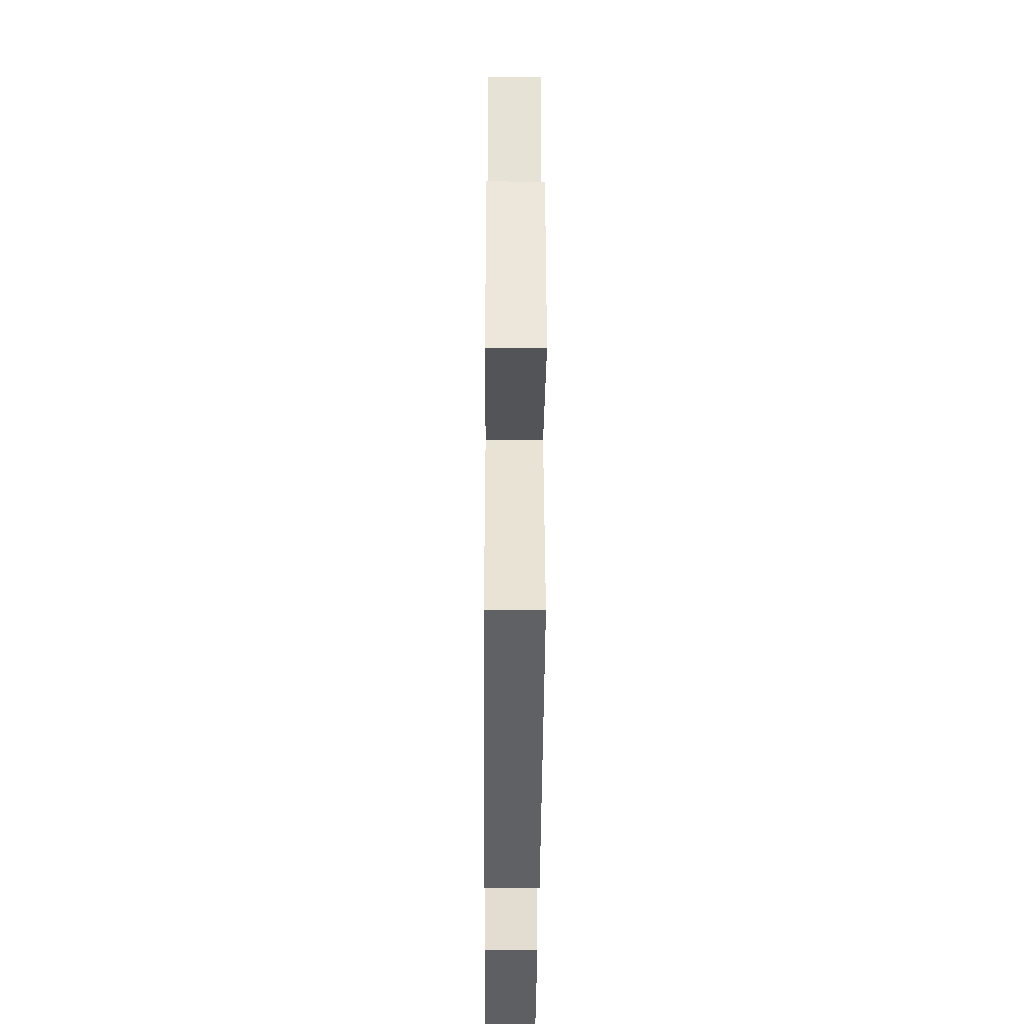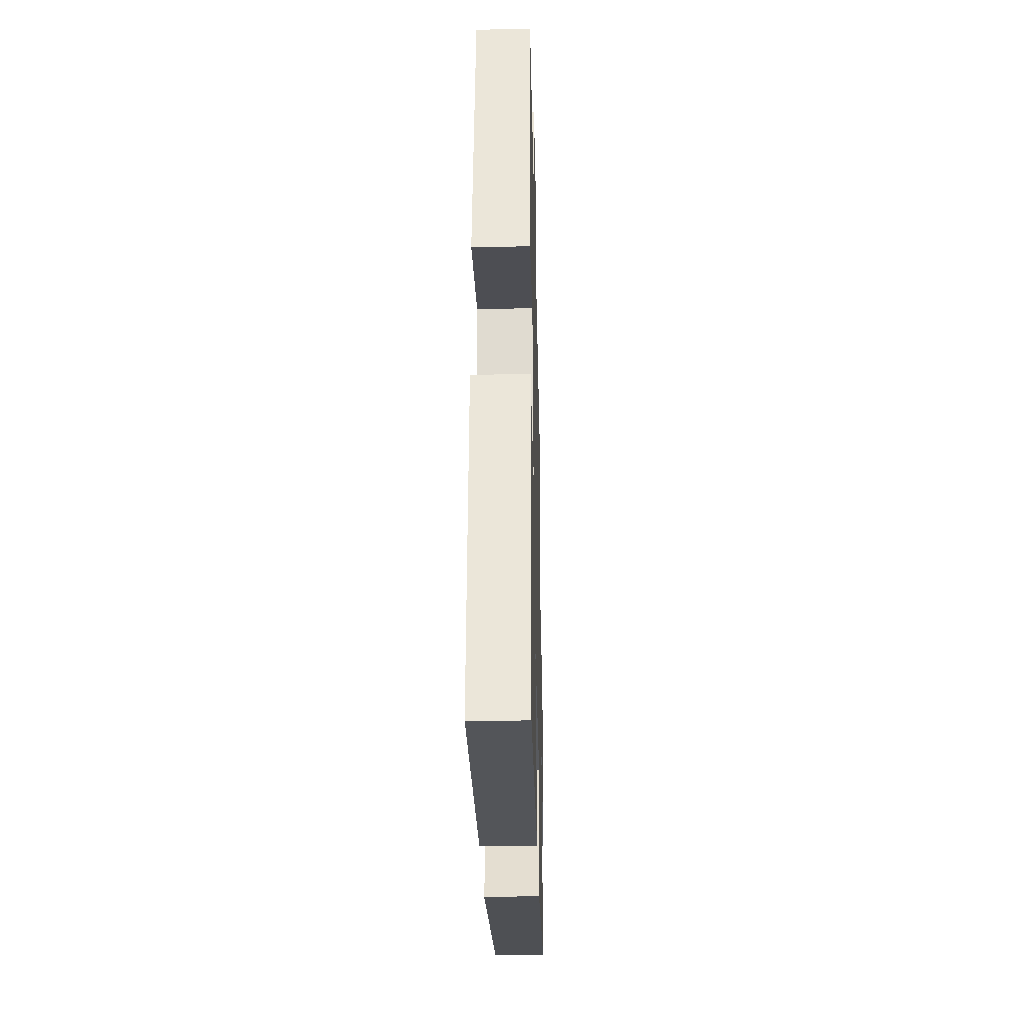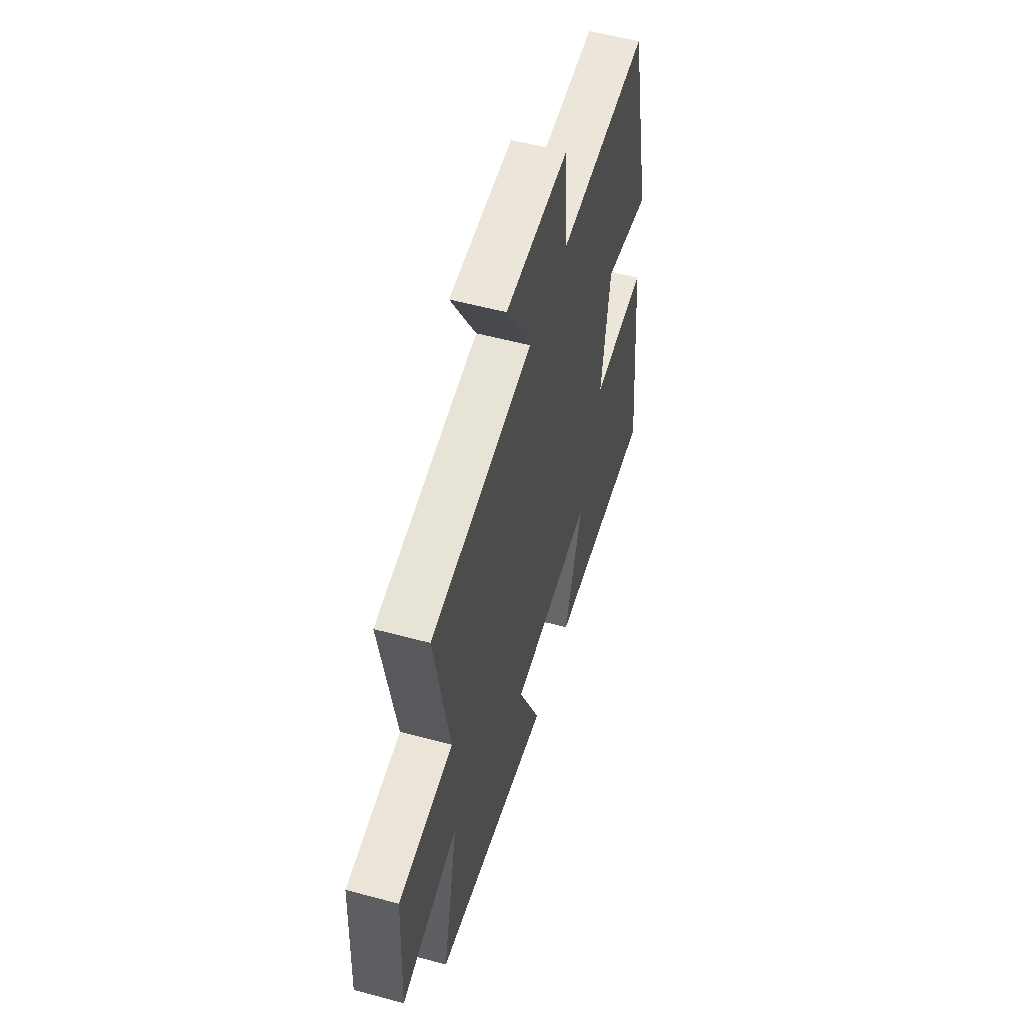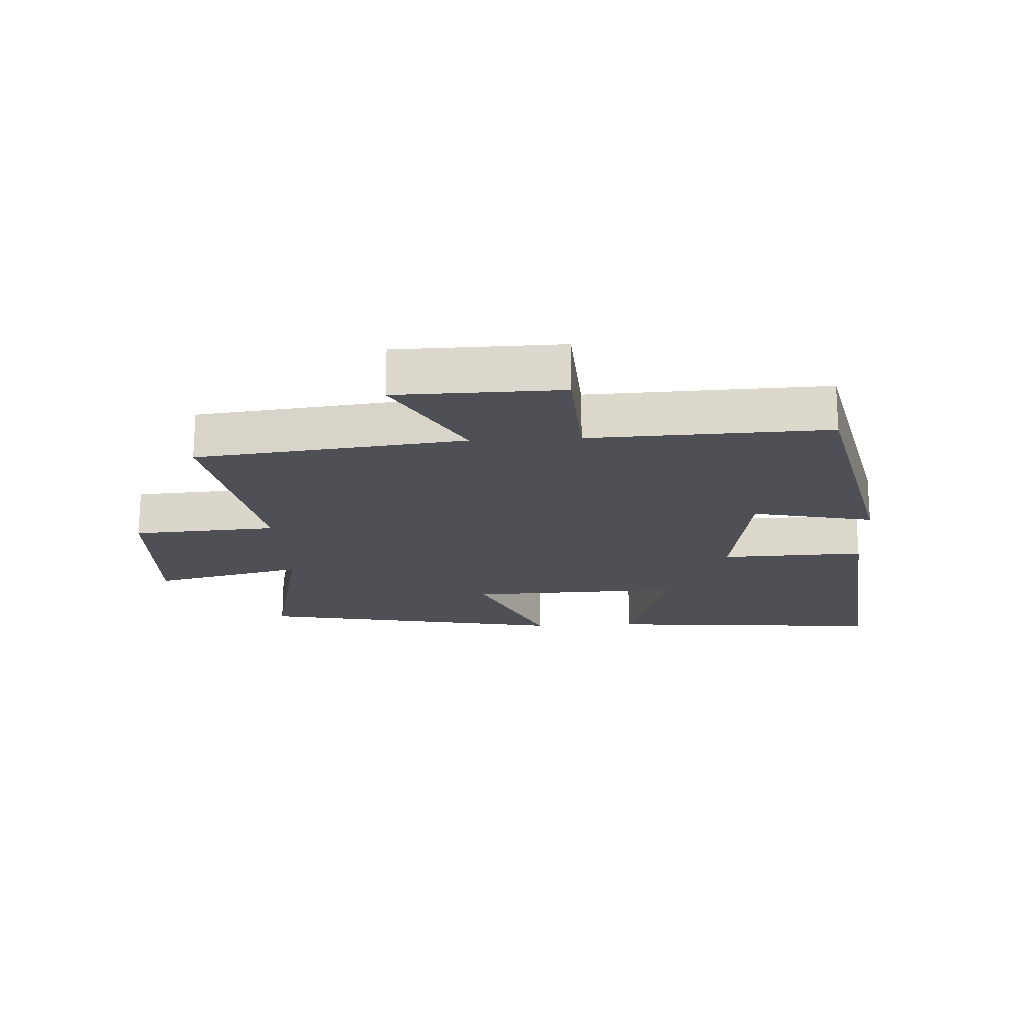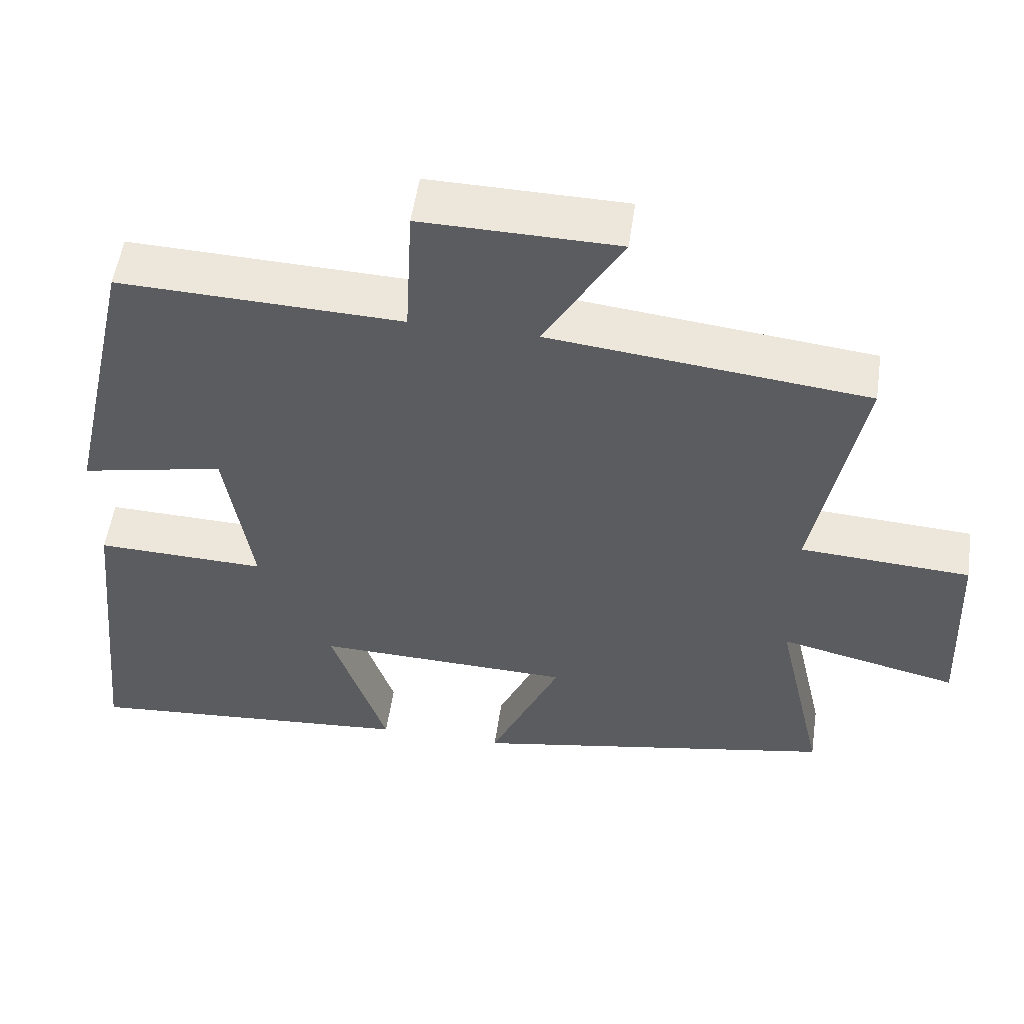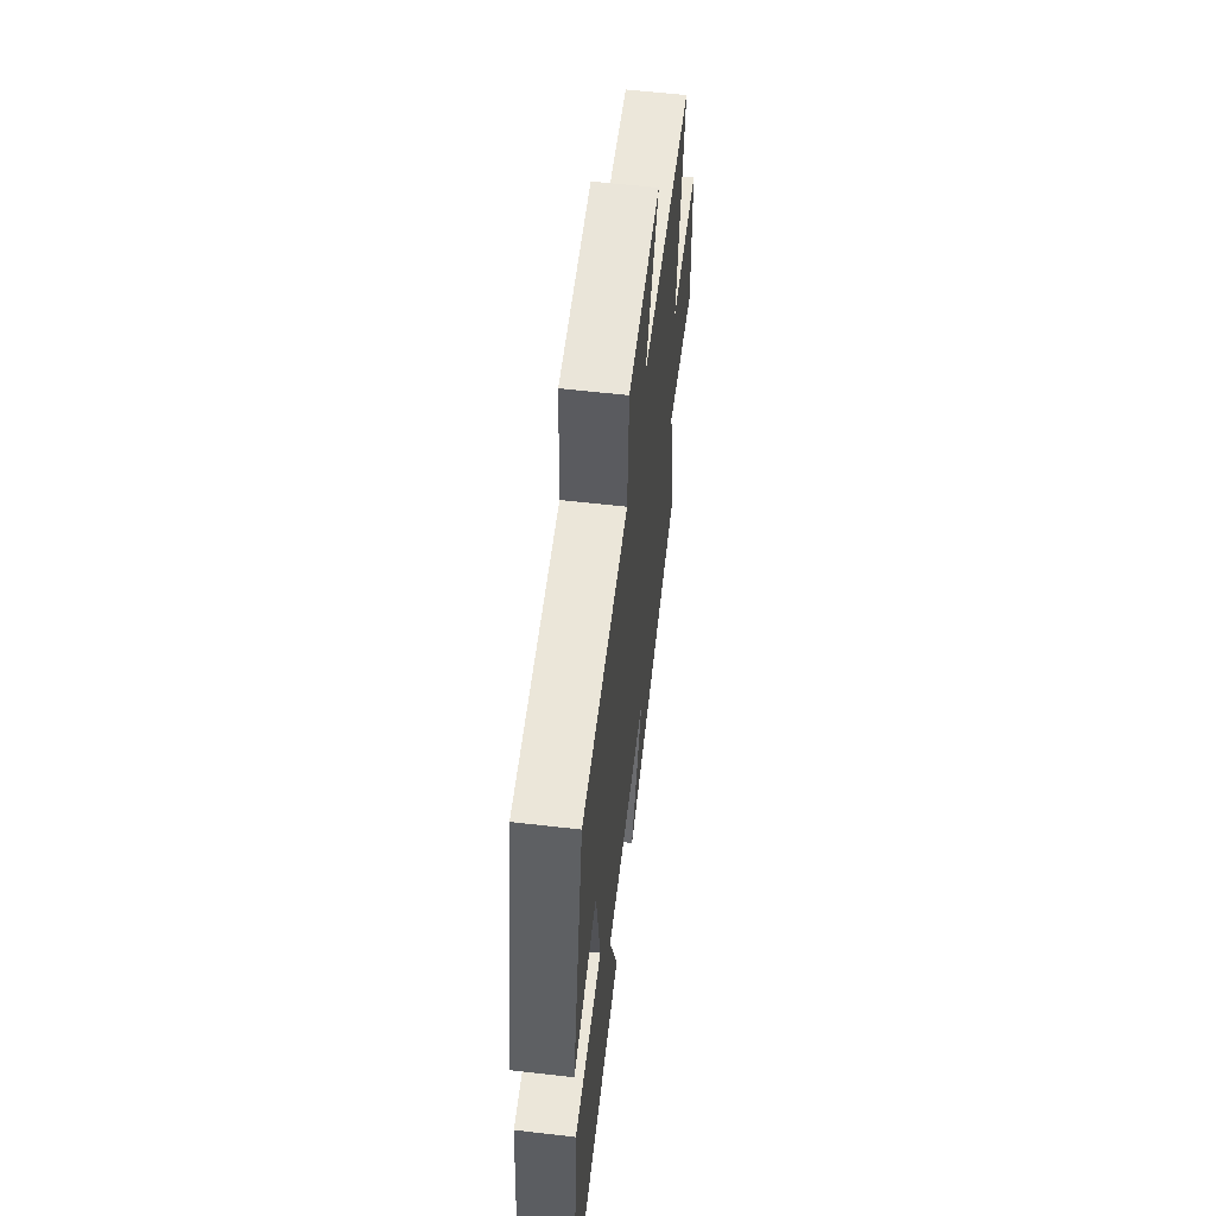
<metadata>
{"format":"obj","ext":"obj","renderer":"f3d","projection":"perspective","resolution":1024,"background":"white","views":[{"elev":-36.3,"azim":-90.4,"up":"+Z"},{"elev":-29.3,"azim":91.3,"up":"+Z"},{"elev":54.5,"azim":-74.0,"up":"+Z"},{"elev":-19.3,"azim":3.2,"up":"+Y"},{"elev":53.8,"azim":-171.7,"up":"+Z"},{"elev":59.4,"azim":96.8,"up":"+Z"}]}
</metadata>
<code>
v 0.547 0.07 -0.537
v 0.1 0.07 -0.5
v 0.175 0.07 -0.275
v -0.169 0.07 -0.285
v -0.074 0.07 -0.5
v -0.566 0.07 -0.407
v -0.5 0.07 -0.113
v -0.74 0.07 -0.169
v -0.728 0.07 0.101
v -0.5 0.07 0.115
v -0.562 0.07 0.453
v -0.137 0.07 0.5
v -0.241 0.07 0.682
v 0.021 0.07 0.686
v 0.031 0.07 0.5
v 0.409 0.07 0.513
v 0.5 0.07 0.102
v 0.308 0.07 0.143
v 0.272 0.07 -0.085
v 0.5 0.07 -0.078
v 0.547 0 -0.537
v 0.1 0 -0.5
v 0.175 0 -0.275
v -0.169 0 -0.285
v -0.074 0 -0.5
v -0.566 0 -0.407
v -0.5 0 -0.113
v -0.74 0 -0.169
v -0.728 0 0.101
v -0.5 0 0.115
v -0.562 0 0.453
v -0.137 0 0.5
v -0.241 0 0.682
v 0.021 0 0.686
v 0.031 0 0.5
v 0.409 0 0.513
v 0.5 0 0.102
v 0.308 0 0.143
v 0.272 0 -0.085
v 0.5 0 -0.078
f 1 2 3
f 20 1 3
f 19 20 3
f 18 19 3 4
f 15 16 17 18
f 15 18 4
f 12 13 14 15
f 12 15 4
f 11 12 4
f 10 11 4
f 7 8 9 10
f 7 10 4 5
f 5 6 7
f 23 22 21
f 23 21 40
f 23 40 39
f 24 23 39 38
f 38 37 36 35
f 24 38 35
f 35 34 33 32
f 24 35 32
f 24 32 31
f 24 31 30
f 30 29 28 27
f 25 24 30 27
f 27 26 25
f 1 21 22 2
f 2 22 23 3
f 3 23 24 4
f 4 24 25 5
f 5 25 26 6
f 6 26 27 7
f 7 27 28 8
f 8 28 29 9
f 9 29 30 10
f 10 30 31 11
f 11 31 32 12
f 12 32 33 13
f 13 33 34 14
f 14 34 35 15
f 15 35 36 16
f 16 36 37 17
f 17 37 38 18
f 18 38 39 19
f 19 39 40 20
f 20 40 21 1

</code>
